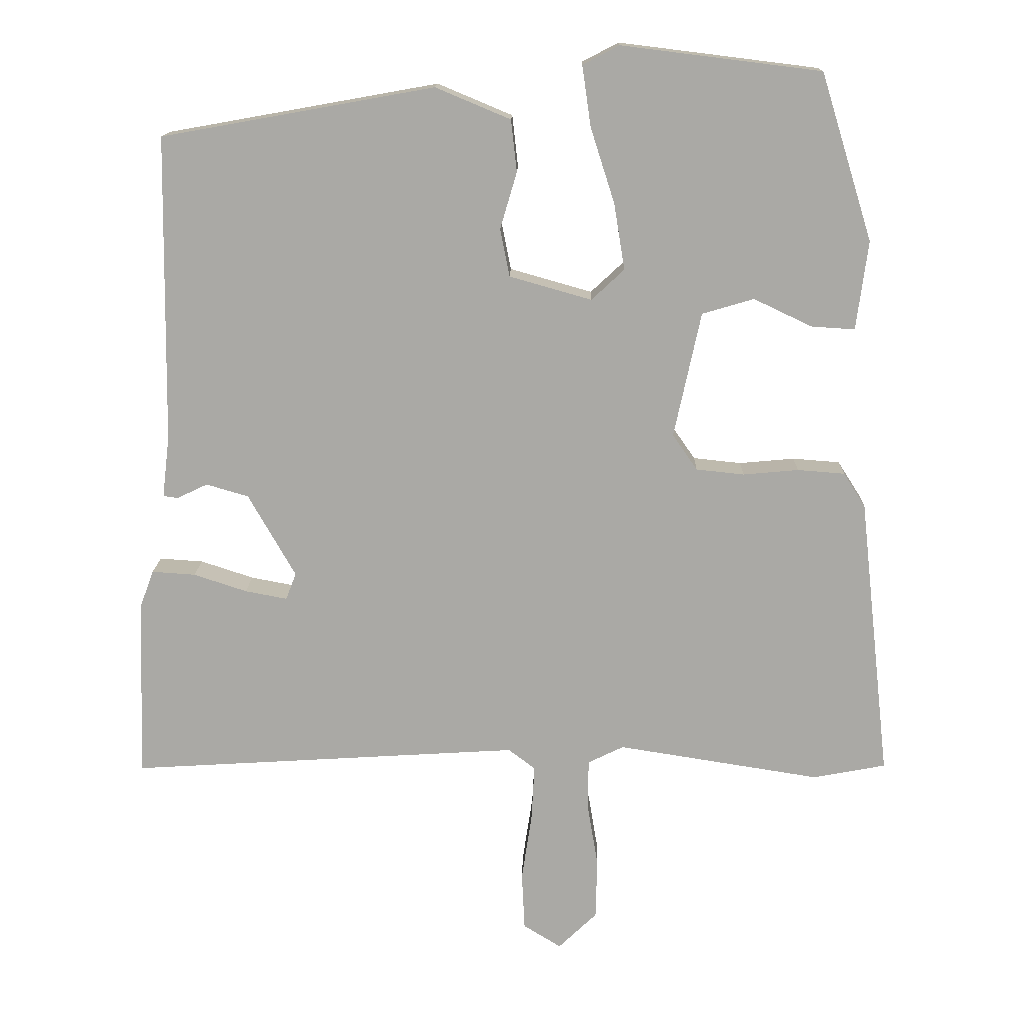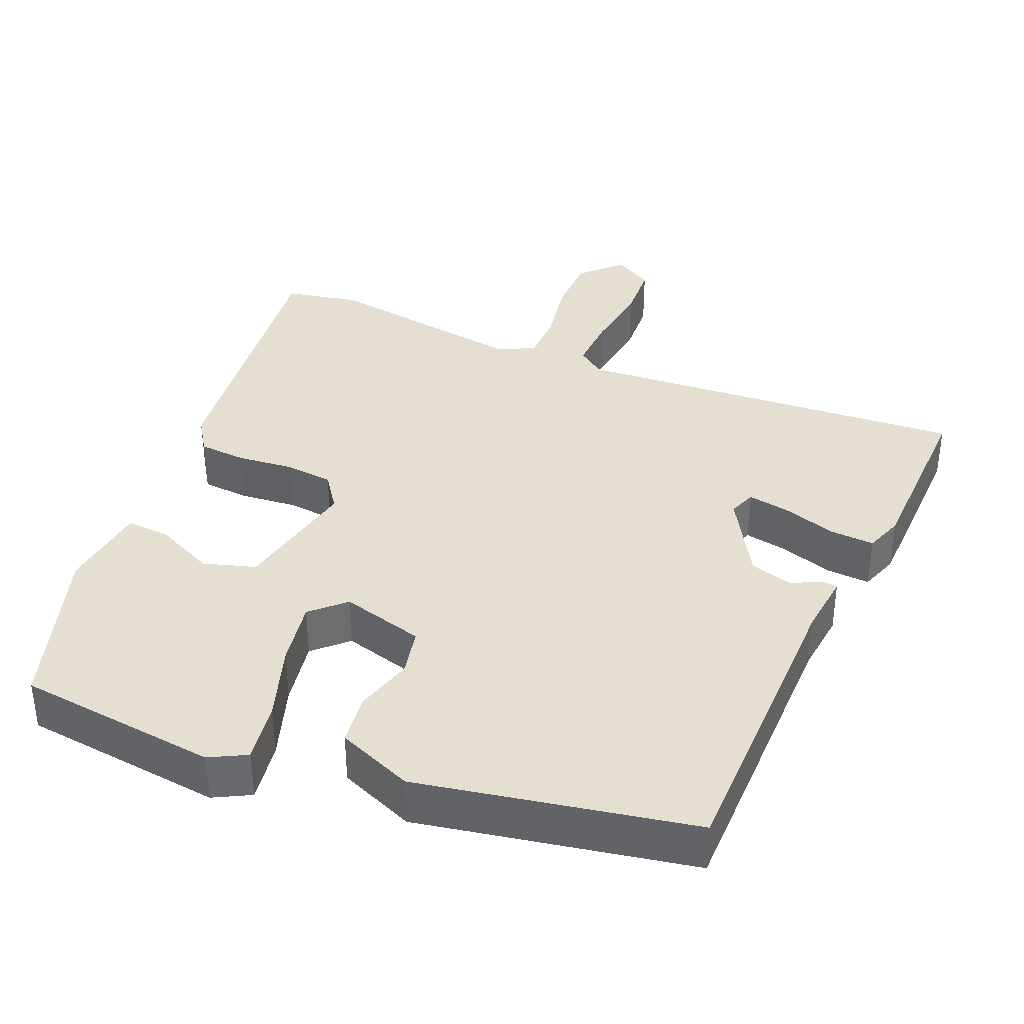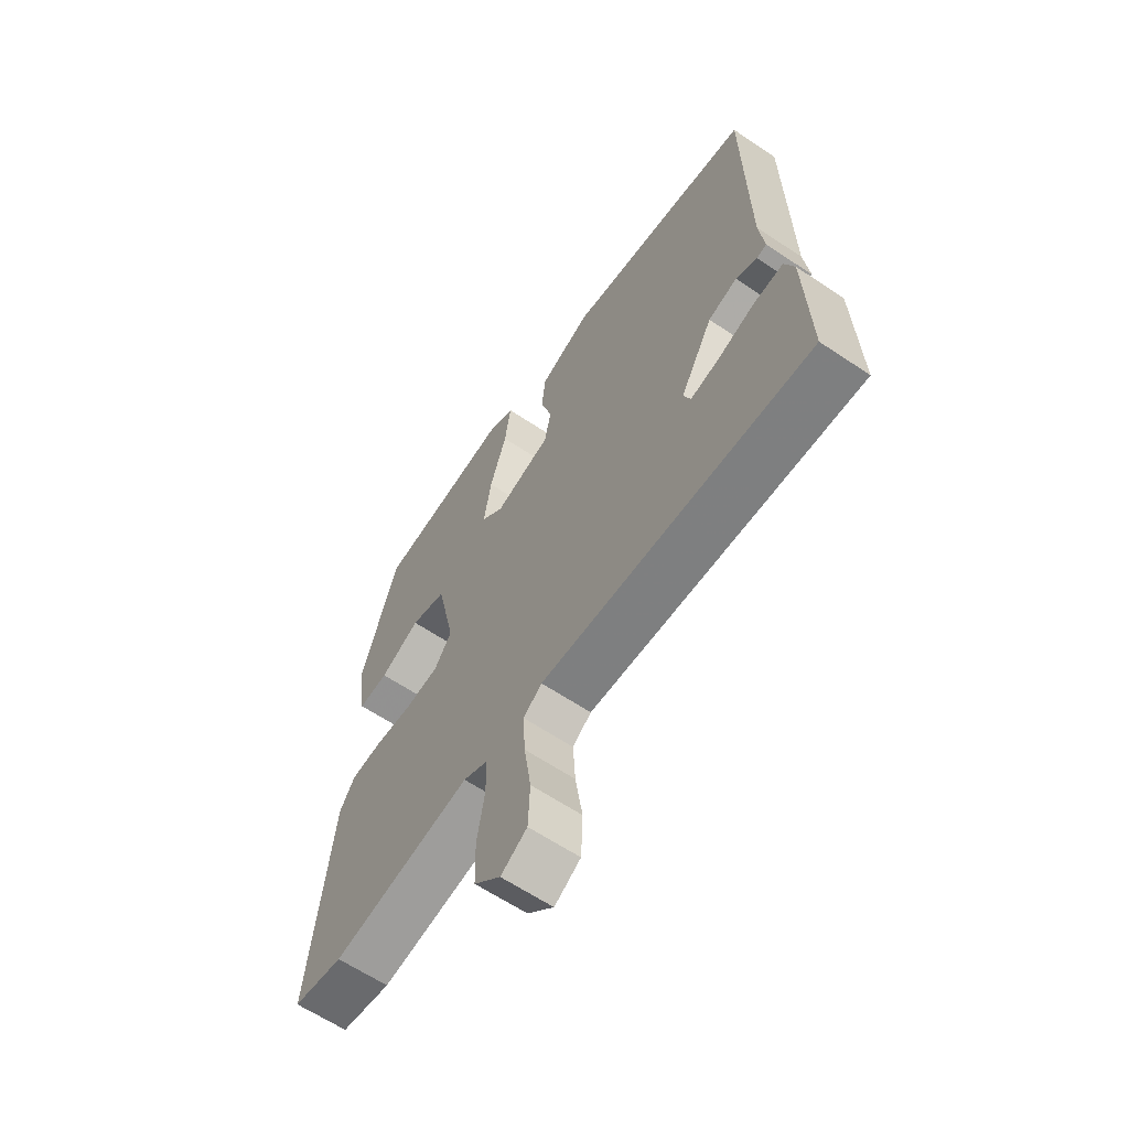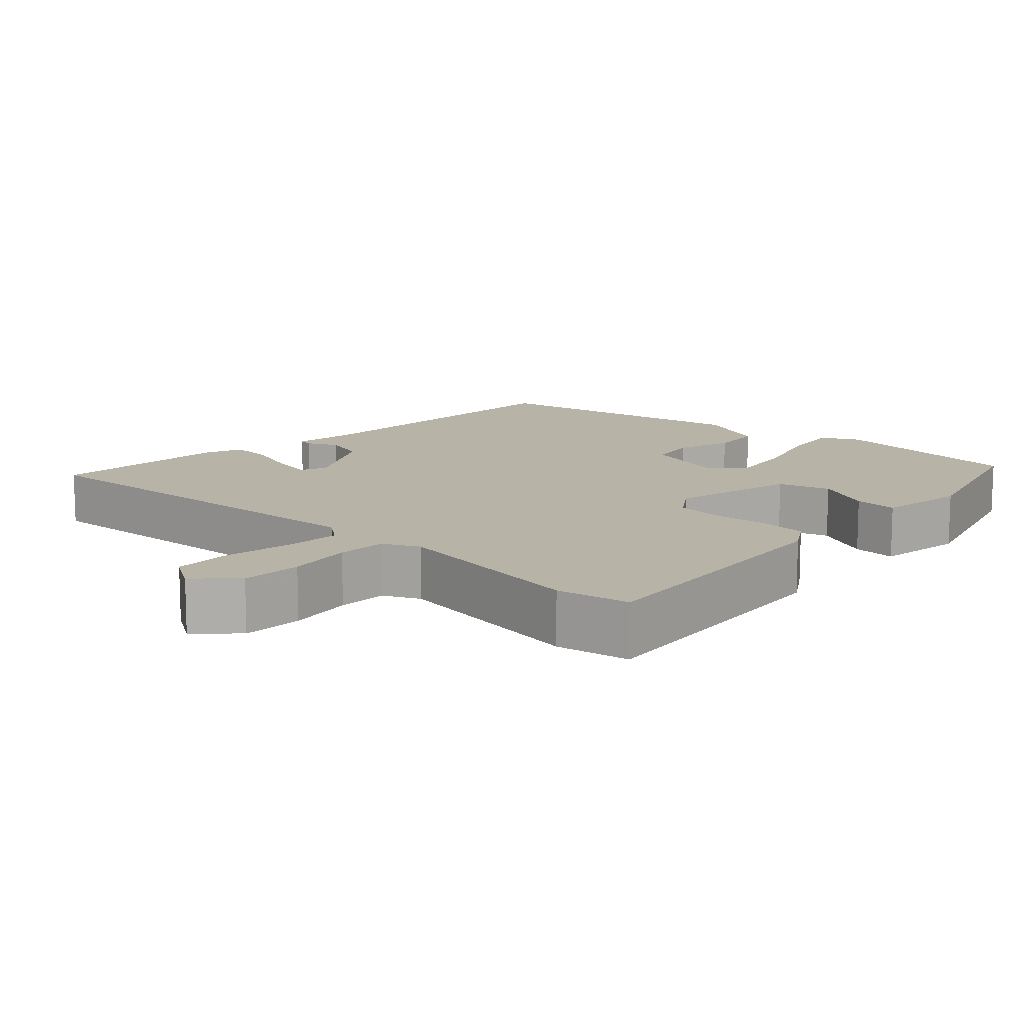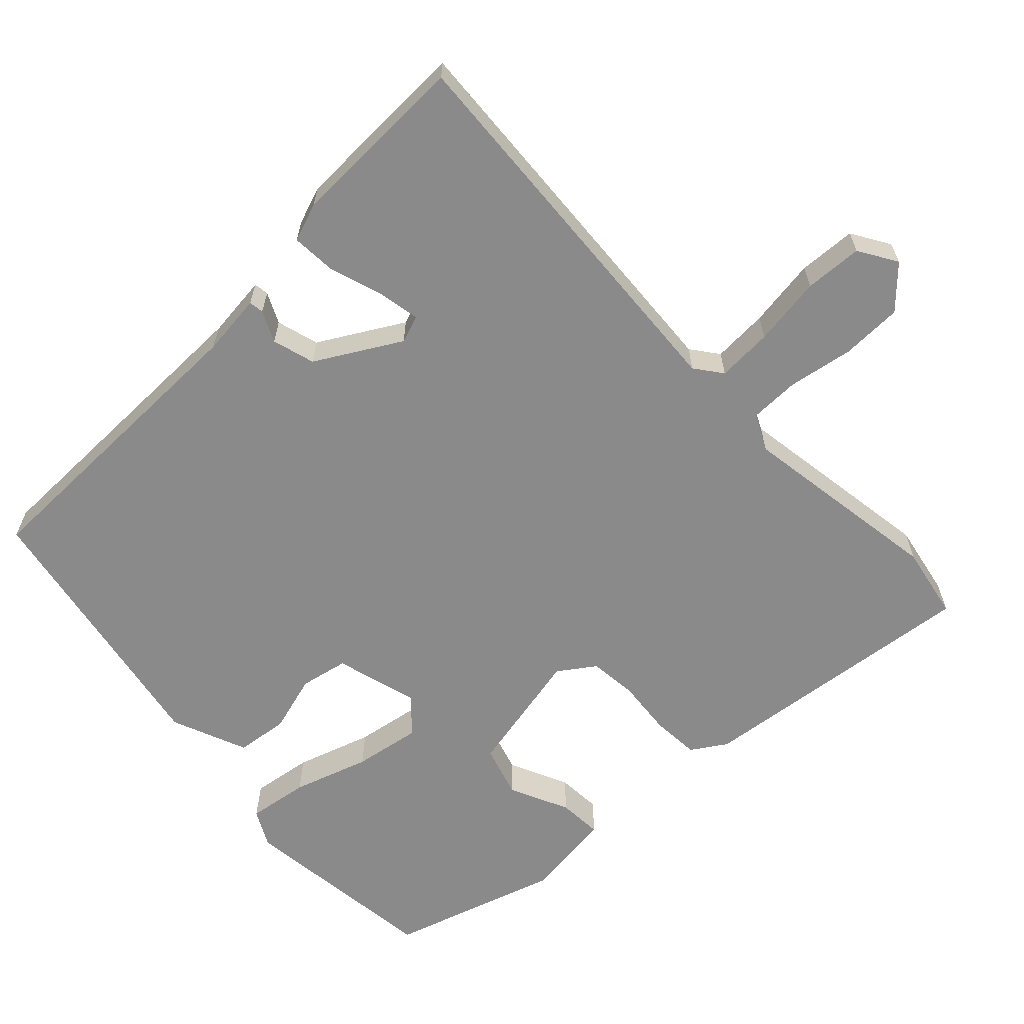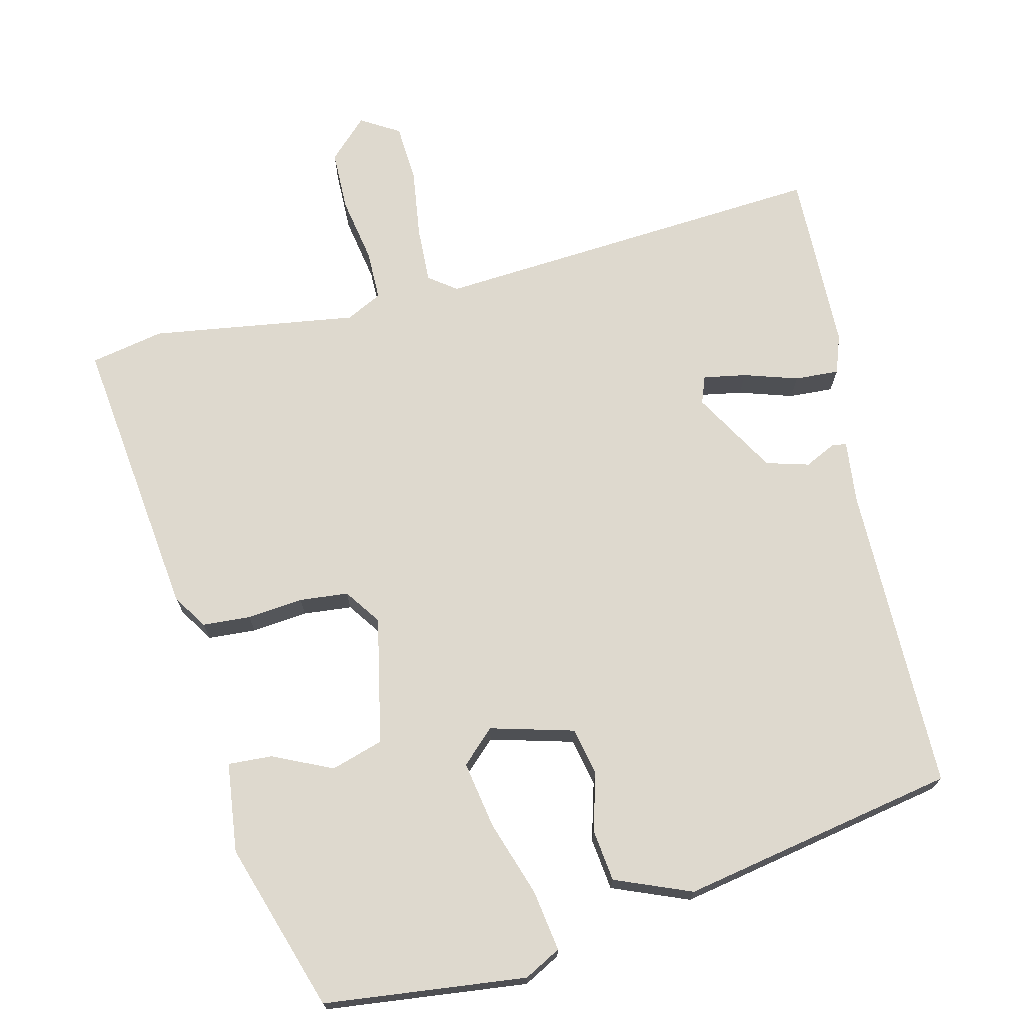
<metadata>
{"format":"obj","ext":"obj","renderer":"f3d","projection":"perspective","resolution":1024,"background":"white","views":[{"elev":14.5,"azim":-178.6,"up":"+Z"},{"elev":37.3,"azim":22.3,"up":"+Y"},{"elev":-62.8,"azim":55.8,"up":"+Z"},{"elev":12.7,"azim":-136.5,"up":"+Y"},{"elev":-63.4,"azim":133.3,"up":"+Y"},{"elev":71.4,"azim":-14.2,"up":"+Y"}]}
</metadata>
<code>
v 0.476 0.07 0.41
v 0.482 0.07 -0.01
v 0.492 0.07 -0.095
v 0.472 0.07 -0.098
v 0.43 0.07 -0.078
v 0.372 0.07 -0.095
v 0.307 0.07 -0.209
v 0.321 0.07 -0.246
v 0.379 0.07 -0.235
v 0.452 0.07 -0.211
v 0.512 0.07 -0.207
v 0.531 0.07 -0.259
v 0.539 0.07 -0.506
v 0.002 0.07 -0.473
v -0.035 0.07 -0.501
v -0.031 0.07 -0.577
v -0.017 0.07 -0.671
v -0.021 0.07 -0.75
v -0.073 0.07 -0.782
v -0.126 0.07 -0.731
v -0.128 0.07 -0.648
v -0.113 0.07 -0.559
v -0.114 0.07 -0.491
v -0.163 0.07 -0.467
v -0.442 0.07 -0.511
v -0.542 0.07 -0.492
v -0.499 0.07 -0.104
v -0.469 0.07 -0.057
v -0.404 0.07 -0.052
v -0.328 0.07 -0.059
v -0.262 0.07 -0.052
v -0.228 0.07 -0.003
v -0.265 0.07 0.169
v -0.336 0.07 0.19
v -0.416 0.07 0.152
v -0.476 0.07 0.148
v -0.492 0.07 0.27
v -0.421 0.07 0.499
v -0.147 0.07 0.533
v -0.097 0.07 0.507
v -0.109 0.07 0.424
v -0.142 0.07 0.321
v -0.157 0.07 0.23
v -0.112 0.07 0.188
v 0.001 0.07 0.22
v 0.014 0.07 0.285
v -0.009 0.07 0.363
v -0.001 0.07 0.434
v 0.102 0.07 0.477
v 0.476 0 0.41
v 0.482 0 -0.01
v 0.492 0 -0.095
v 0.472 0 -0.098
v 0.43 0 -0.078
v 0.372 0 -0.095
v 0.307 0 -0.209
v 0.321 0 -0.246
v 0.379 0 -0.235
v 0.452 0 -0.211
v 0.512 0 -0.207
v 0.531 0 -0.259
v 0.539 0 -0.506
v 0.002 0 -0.473
v -0.035 0 -0.501
v -0.031 0 -0.577
v -0.017 0 -0.671
v -0.021 0 -0.75
v -0.073 0 -0.782
v -0.126 0 -0.731
v -0.128 0 -0.648
v -0.113 0 -0.559
v -0.114 0 -0.491
v -0.163 0 -0.467
v -0.442 0 -0.511
v -0.542 0 -0.492
v -0.499 0 -0.104
v -0.469 0 -0.057
v -0.404 0 -0.052
v -0.328 0 -0.059
v -0.262 0 -0.052
v -0.228 0 -0.003
v -0.265 0 0.169
v -0.336 0 0.19
v -0.416 0 0.152
v -0.476 0 0.148
v -0.492 0 0.27
v -0.421 0 0.499
v -0.147 0 0.533
v -0.097 0 0.507
v -0.109 0 0.424
v -0.142 0 0.321
v -0.157 0 0.23
v -0.112 0 0.188
v 0.001 0 0.22
v 0.014 0 0.285
v -0.009 0 0.363
v -0.001 0 0.434
v 0.102 0 0.477
f 49 1 2
f 48 49 2
f 47 48 2
f 46 47 2
f 3 4 5
f 2 3 5
f 46 2 5
f 45 46 5
f 44 45 5 6
f 40 41 42
f 39 40 42
f 38 39 42
f 37 38 42
f 36 37 42
f 35 36 42
f 34 35 42
f 33 34 42 43
f 32 33 43 44
f 28 29 30
f 27 28 30
f 26 27 30
f 25 26 30
f 24 25 30
f 23 24 30 31
f 20 21 22
f 19 20 22
f 18 19 22
f 17 18 22
f 16 17 22
f 15 16 22 23
f 23 31 32
f 15 23 32
f 14 15 32
f 12 13 14
f 11 12 14
f 10 11 14
f 9 10 14
f 44 6 7
f 32 44 7
f 14 32 7
f 8 9 14
f 7 8 14
f 51 50 98
f 51 98 97
f 51 97 96
f 51 96 95
f 54 53 52
f 54 52 51
f 54 51 95
f 54 95 94
f 55 54 94 93
f 91 90 89
f 91 89 88
f 91 88 87
f 91 87 86
f 91 86 85
f 91 85 84
f 91 84 83
f 92 91 83 82
f 93 92 82 81
f 79 78 77
f 79 77 76
f 79 76 75
f 79 75 74
f 79 74 73
f 80 79 73 72
f 71 70 69
f 71 69 68
f 71 68 67
f 71 67 66
f 71 66 65
f 72 71 65 64
f 81 80 72
f 81 72 64
f 81 64 63
f 63 62 61
f 63 61 60
f 63 60 59
f 63 59 58
f 56 55 93
f 56 93 81
f 56 81 63
f 63 58 57
f 63 57 56
f 1 50 51 2
f 2 51 52 3
f 3 52 53 4
f 4 53 54 5
f 5 54 55 6
f 6 55 56 7
f 7 56 57 8
f 8 57 58 9
f 9 58 59 10
f 10 59 60 11
f 11 60 61 12
f 12 61 62 13
f 13 62 63 14
f 14 63 64 15
f 15 64 65 16
f 16 65 66 17
f 17 66 67 18
f 18 67 68 19
f 19 68 69 20
f 20 69 70 21
f 21 70 71 22
f 22 71 72 23
f 23 72 73 24
f 24 73 74 25
f 25 74 75 26
f 26 75 76 27
f 27 76 77 28
f 28 77 78 29
f 29 78 79 30
f 30 79 80 31
f 31 80 81 32
f 32 81 82 33
f 33 82 83 34
f 34 83 84 35
f 35 84 85 36
f 36 85 86 37
f 37 86 87 38
f 38 87 88 39
f 39 88 89 40
f 40 89 90 41
f 41 90 91 42
f 42 91 92 43
f 43 92 93 44
f 44 93 94 45
f 45 94 95 46
f 46 95 96 47
f 47 96 97 48
f 48 97 98 49
f 49 98 50 1

</code>
